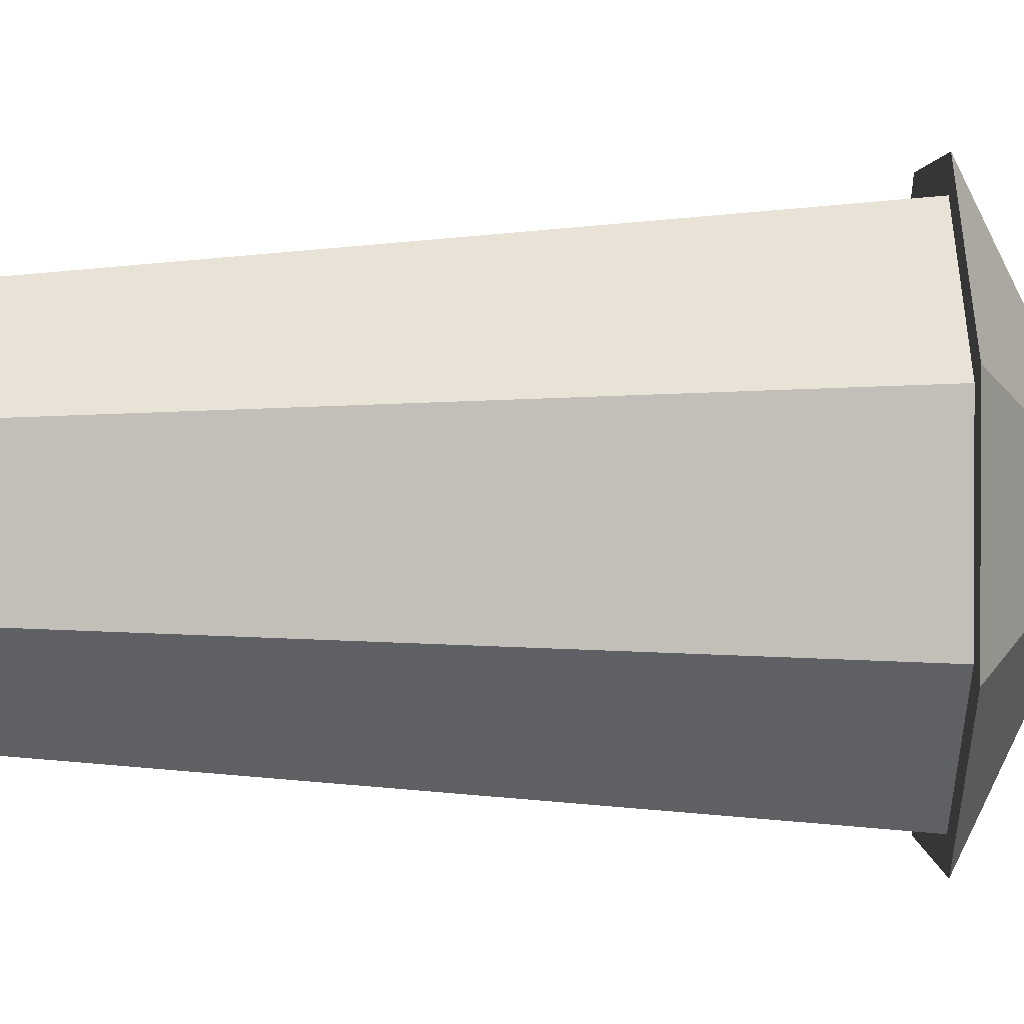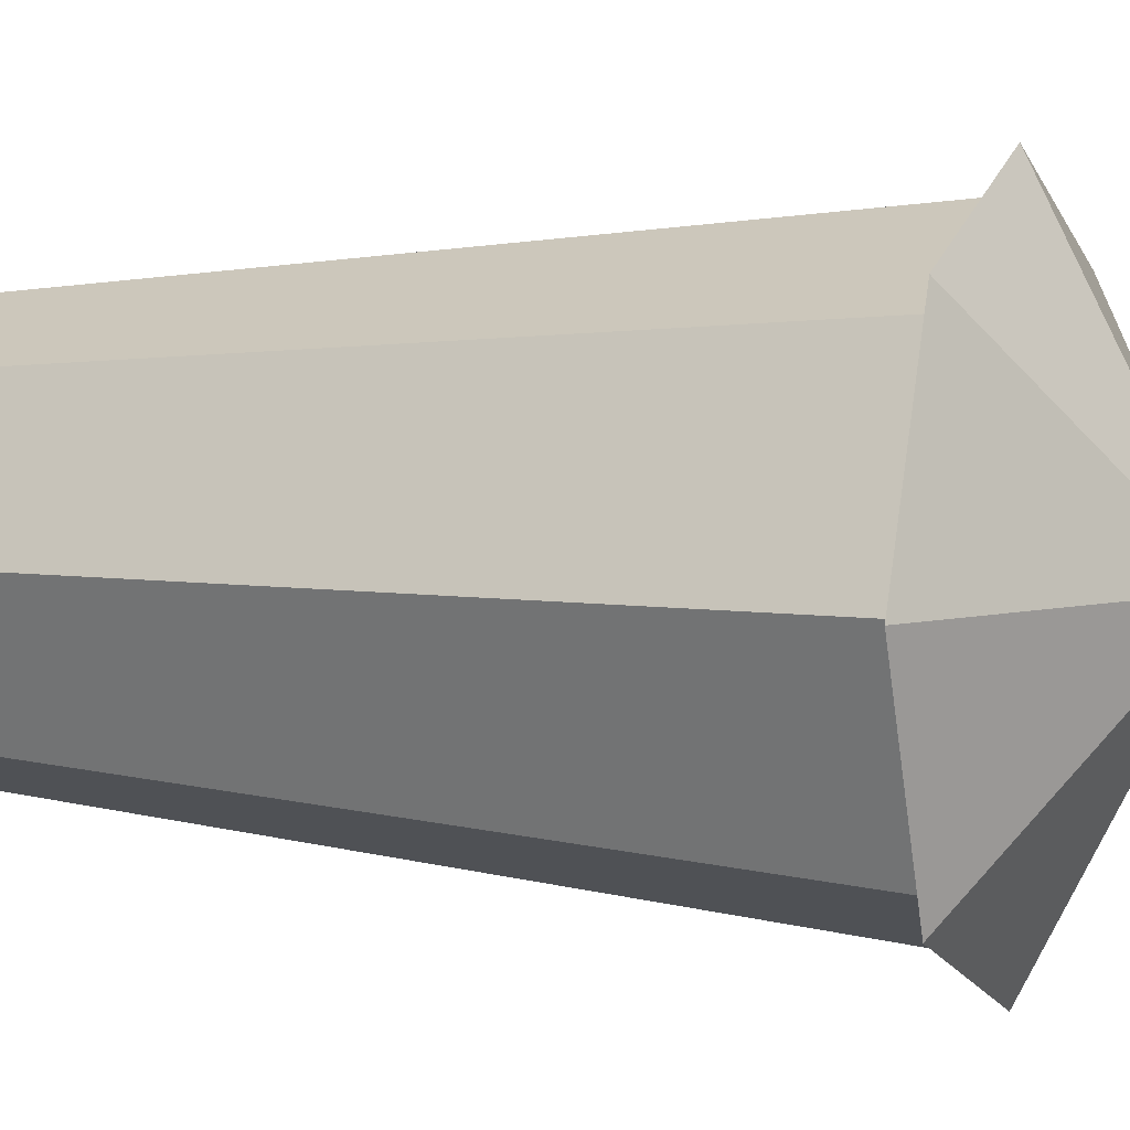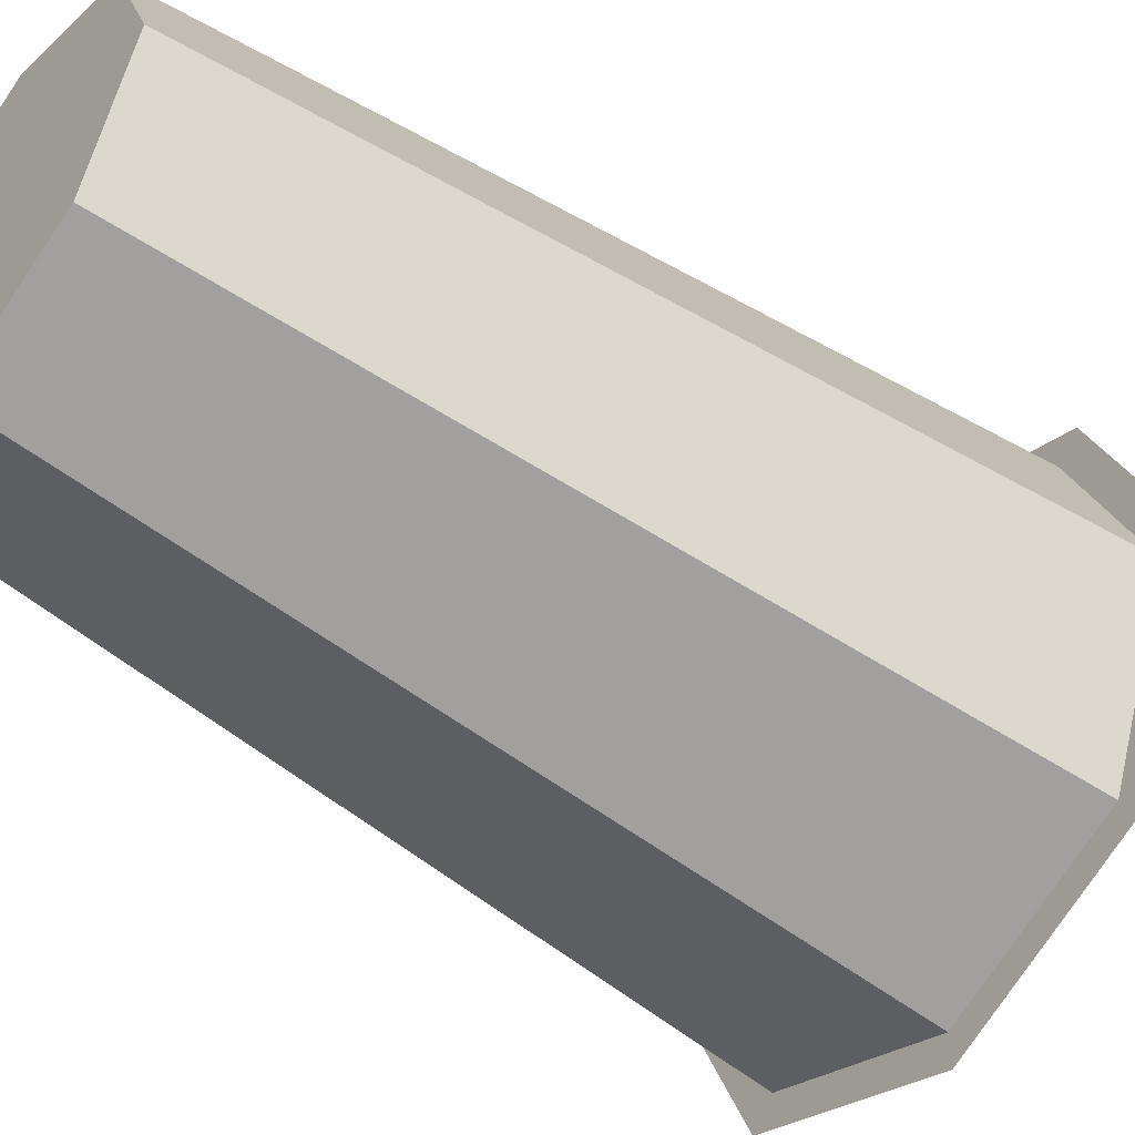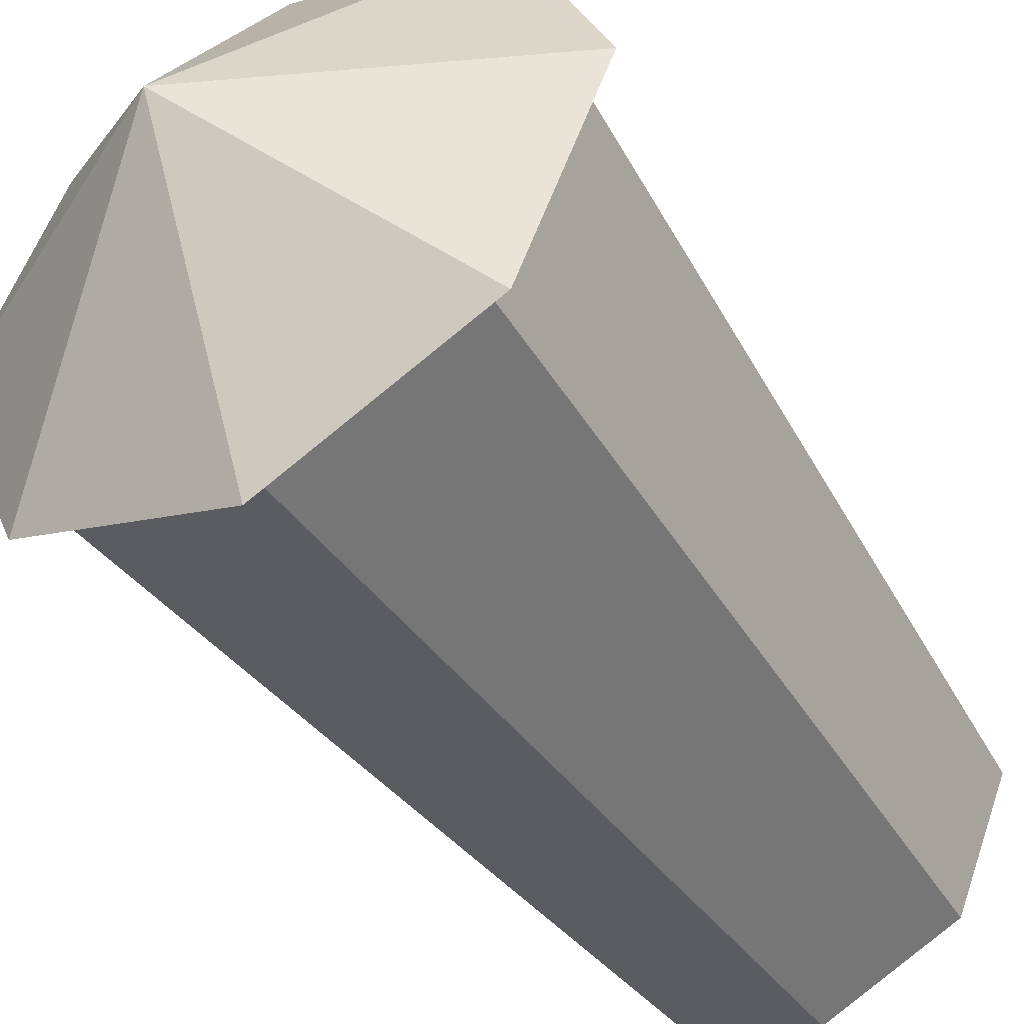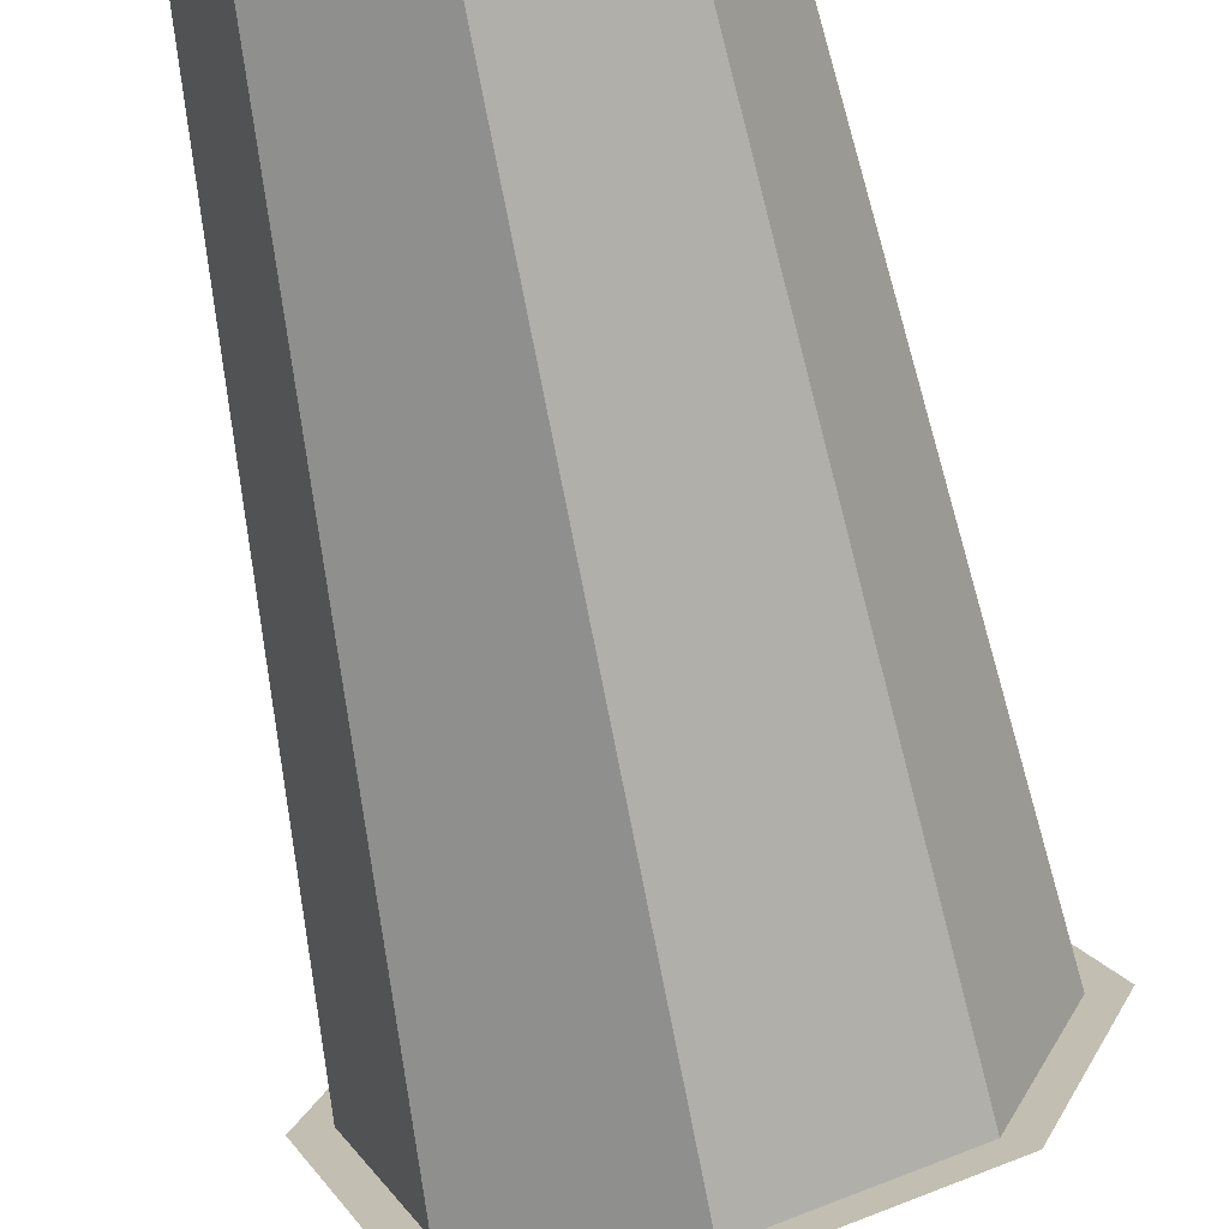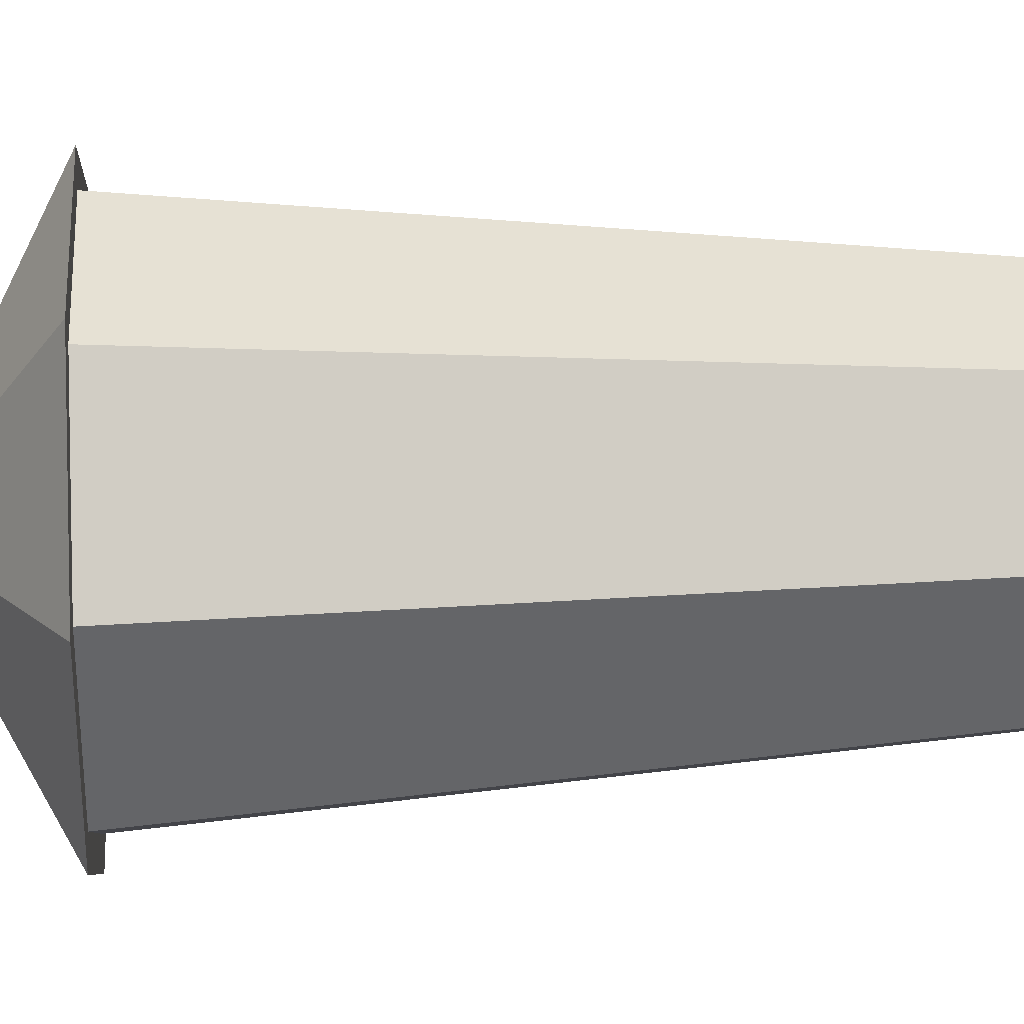
<metadata>
{"format":"obj","ext":"obj","renderer":"f3d","projection":"perspective","resolution":1024,"background":"white","views":[{"elev":-20.3,"azim":90.4,"up":"+Z"},{"elev":5.2,"azim":112.5,"up":"+Z"},{"elev":-50.6,"azim":52.7,"up":"+Z"},{"elev":-47.4,"azim":-147.5,"up":"+Z"},{"elev":-70.8,"azim":11.1,"up":"+Z"},{"elev":16.2,"azim":-94.7,"up":"+Z"}]}
</metadata>
<code>
g default
v -17.64 9.013 7.205
v -19.95 9.013 6.247
v -22.27 9.013 7.205
v -23.23 9.013 9.519
v -22.27 9.013 11.83
v -19.95 9.013 12.79
v -17.64 9.013 11.83
v -16.68 9.013 9.519
v -19.95 10.68 9.519
v -19.95 9.013 9.519
v -18.46 0.0554 8.028
v -19.95 0.0554 7.411
v -21.44 0.0554 8.028
v -22.06 0.0554 9.519
v -21.44 0.0554 11.01
v -19.95 0.0554 11.63
v -18.46 0.0554 11.01
v -17.84 0.0554 9.519
v -17.91 9.028 7.475
v -19.95 9.028 6.628
v -22 9.028 7.475
v -22.84 9.028 9.519
v -22 9.028 11.56
v -19.95 9.028 12.41
v -17.91 9.028 11.56
v -17.06 9.028 9.519
v -19.95 0.0554 9.519
v -19.95 9.028 9.519
g soda_boi
f 6 10 7
f 1 2 9
f 2 3 9
f 3 4 9
f 4 5 9
f 5 6 9
f 6 7 9
f 7 8 9
f 8 1 9
f 1 8 10
f 3 10 4
f 2 10 3
f 10 8 7
f 5 10 6
f 4 10 5
f 1 10 2
f 11 12 20 19
f 12 13 21 20
f 13 14 22 21
f 14 15 23 22
f 15 16 24 23
f 16 17 25 24
f 17 18 26 25
f 18 11 19 26
f 12 11 27
f 13 12 27
f 14 13 27
f 15 14 27
f 16 15 27
f 17 16 27
f 18 17 27
f 11 18 27
f 19 20 28
f 20 21 28
f 21 22 28
f 22 23 28
f 23 24 28
f 24 25 28
f 25 26 28
f 26 19 28

</code>
